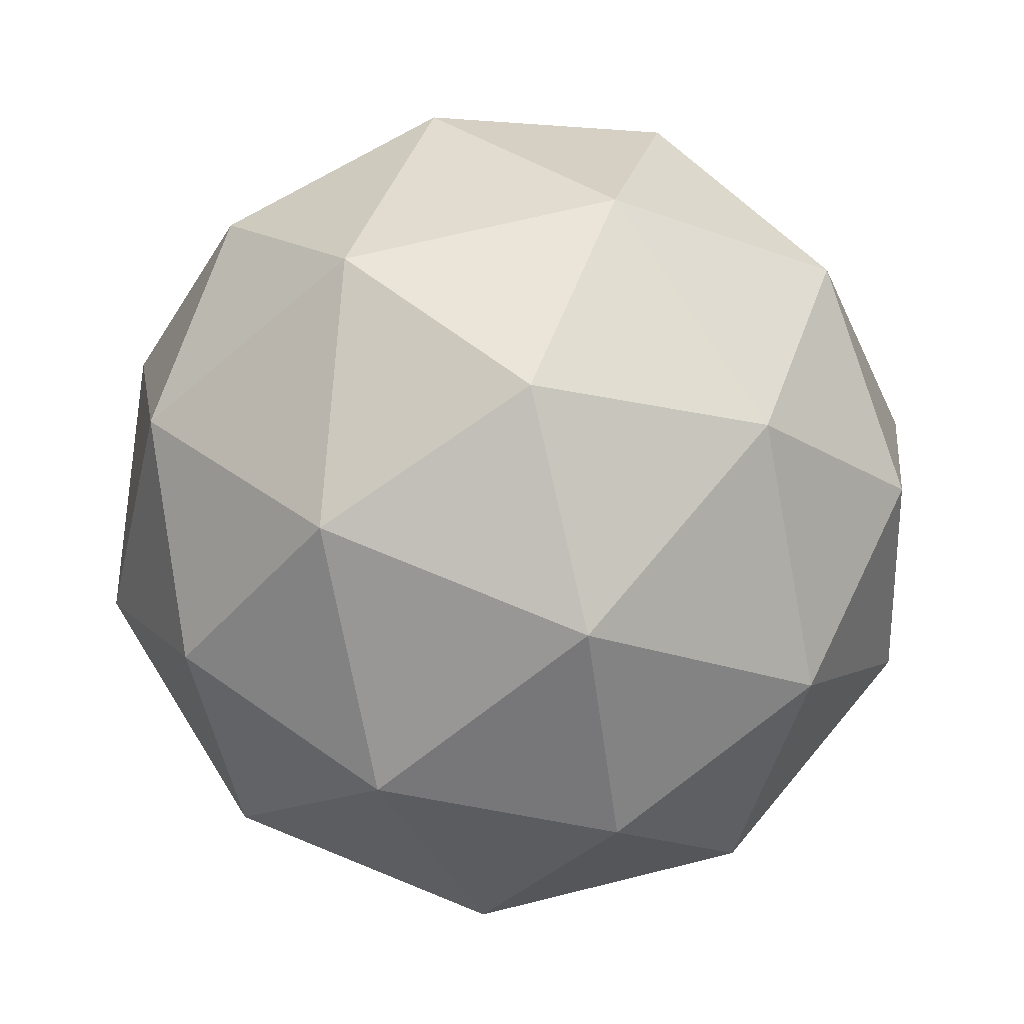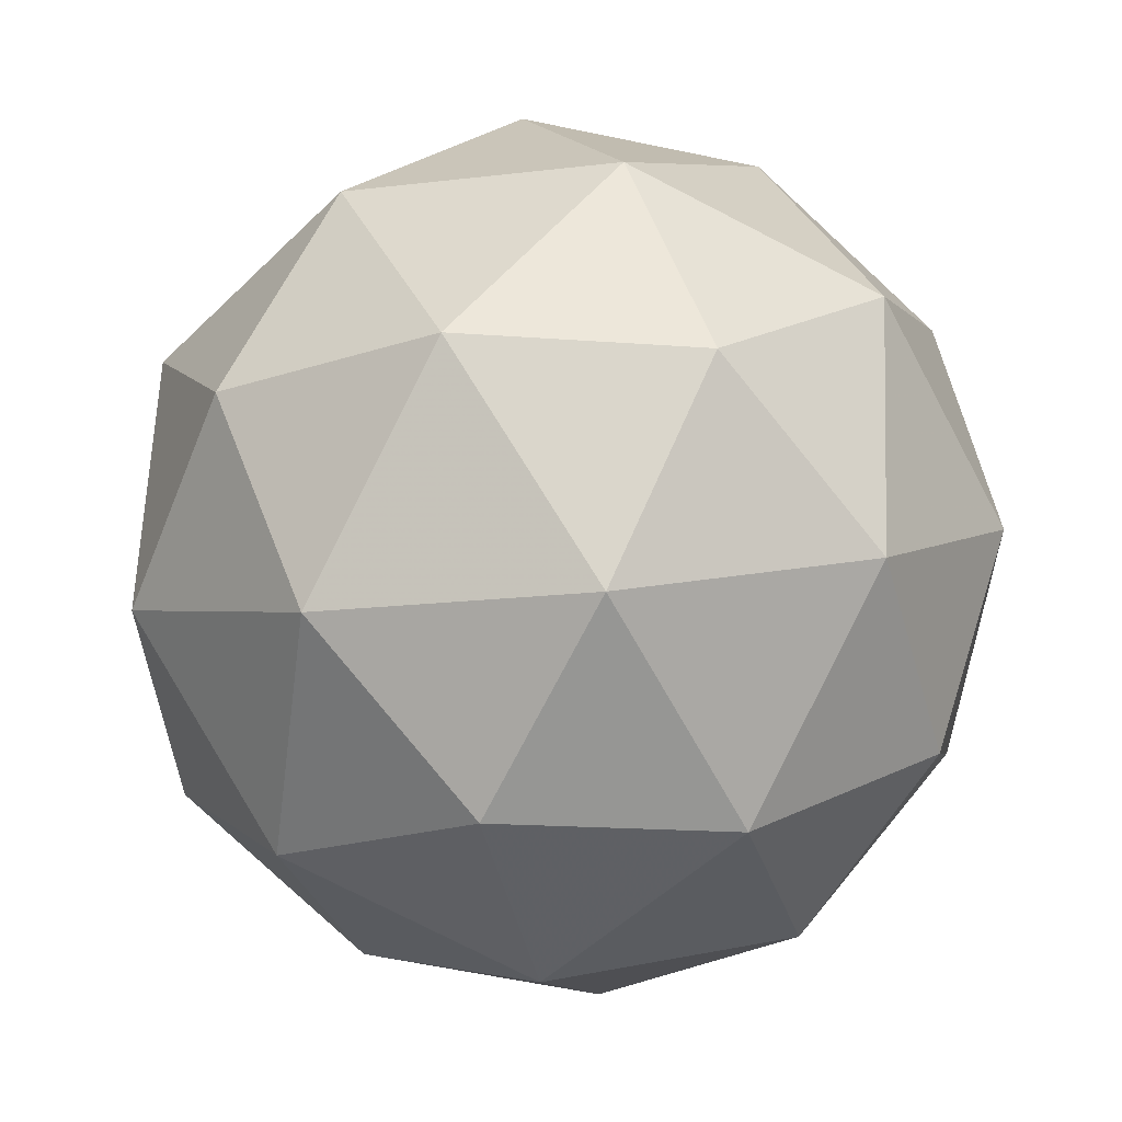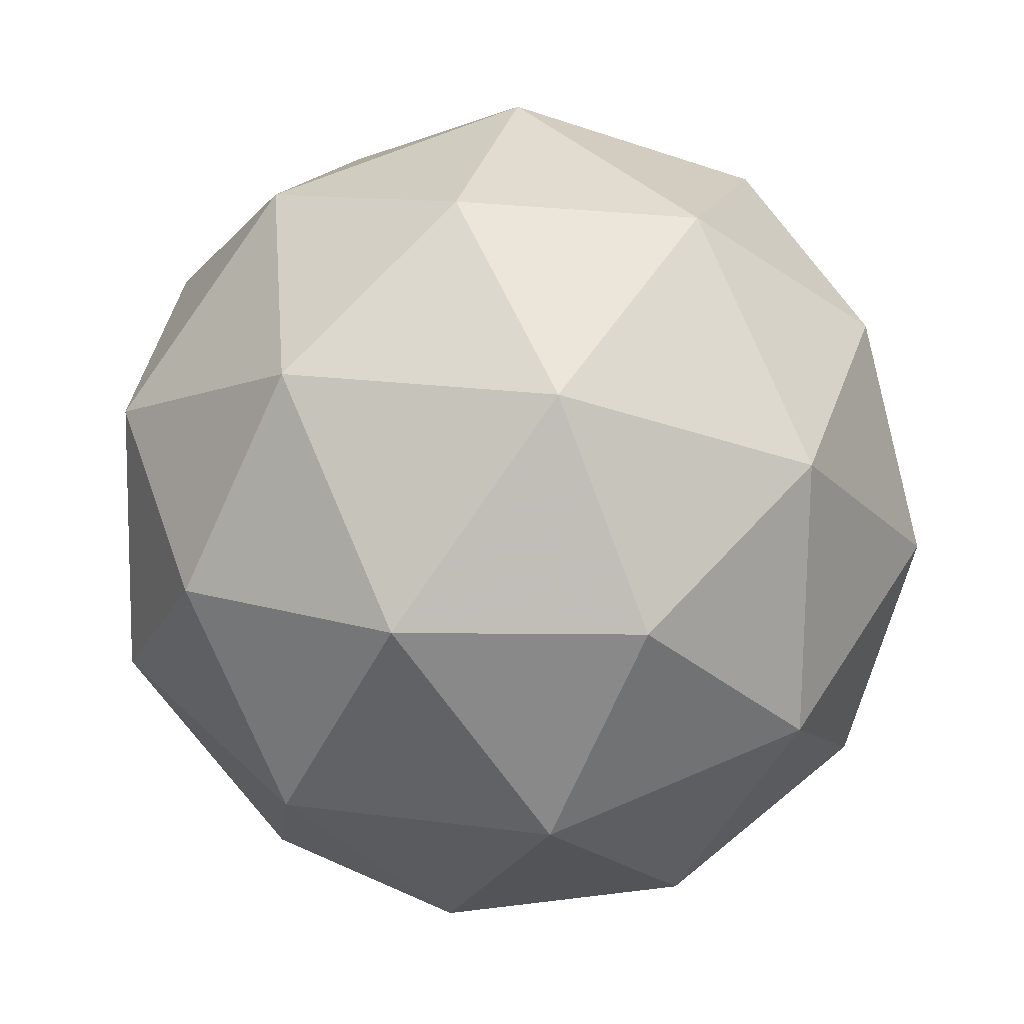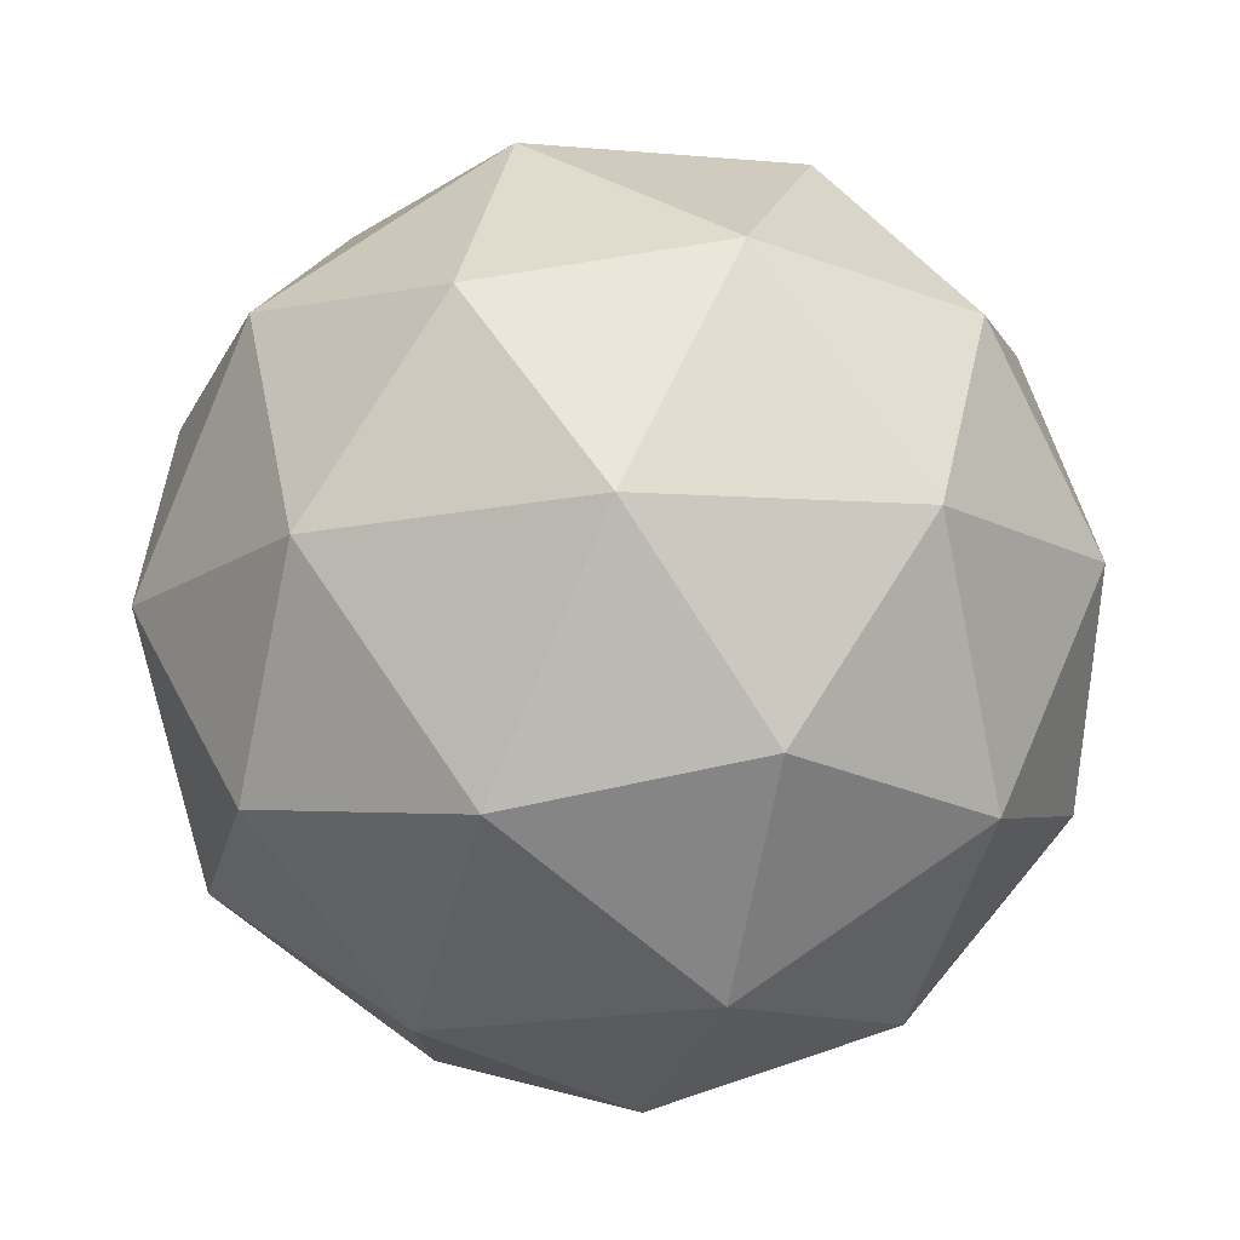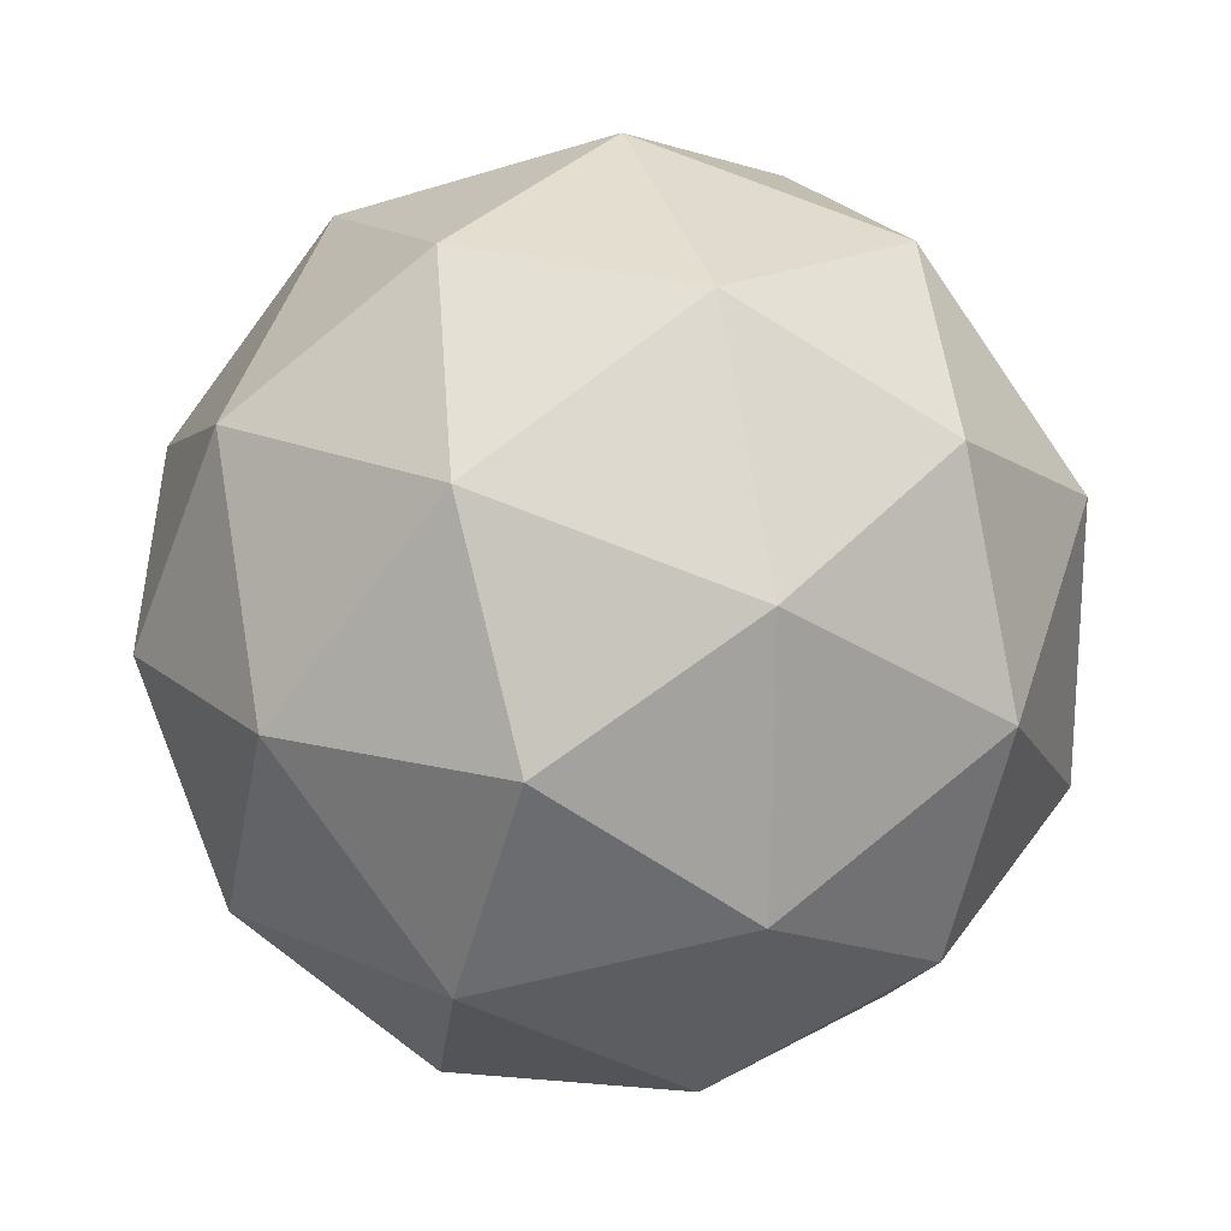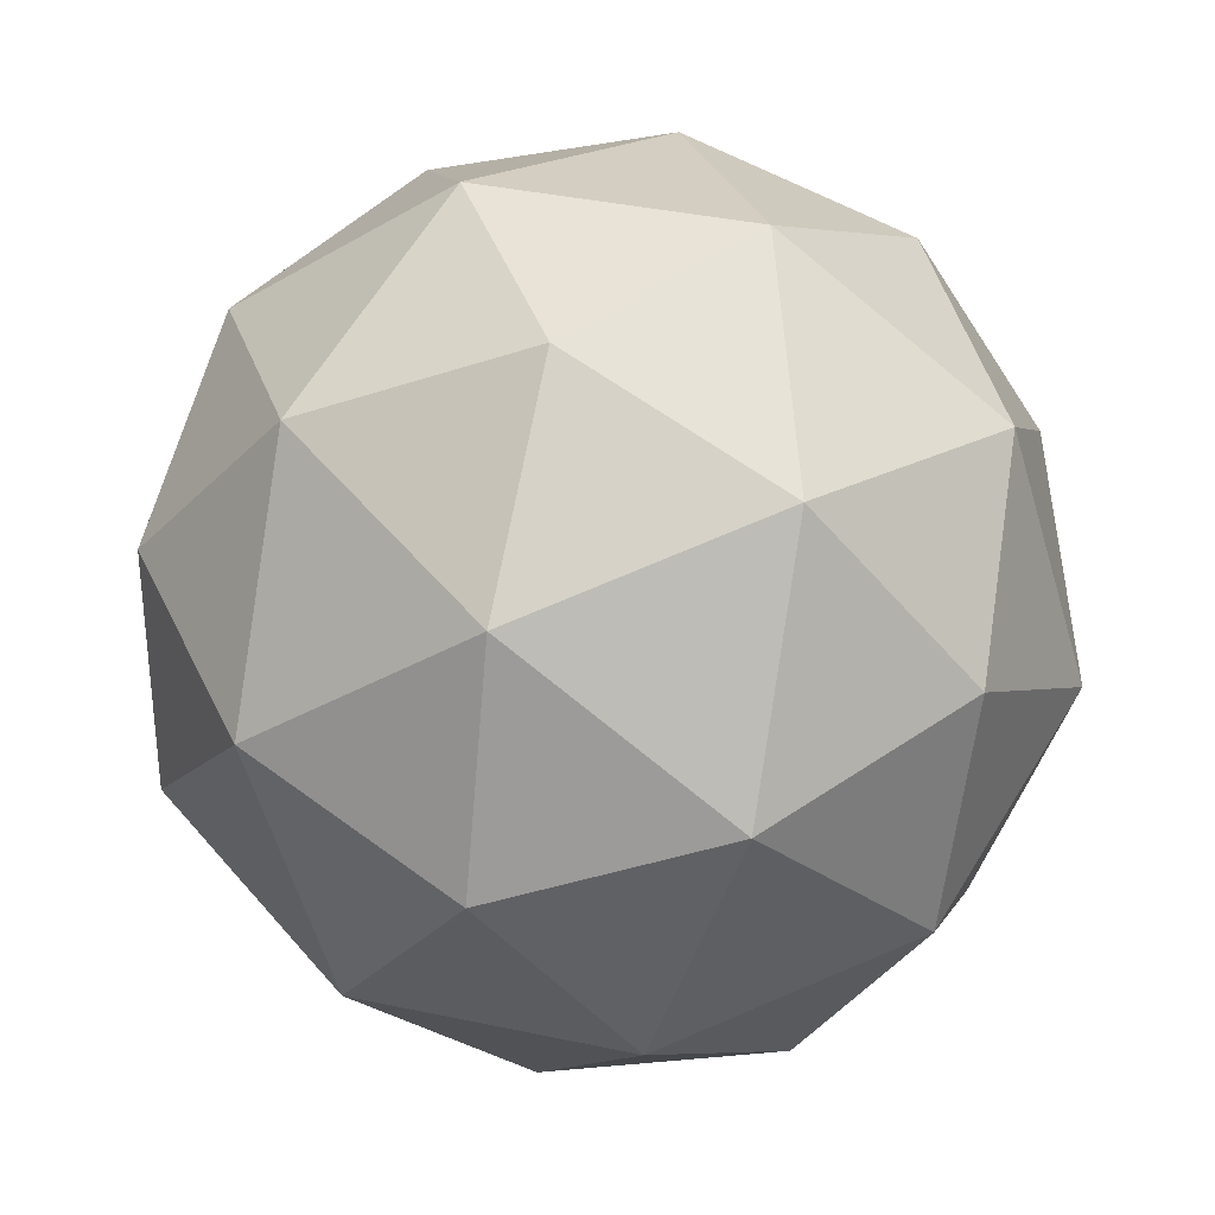
<metadata>
{"format":"obj","ext":"obj","renderer":"f3d","projection":"perspective","resolution":1024,"background":"white","views":[{"elev":-60.4,"azim":32.3,"up":"+Y"},{"elev":77.2,"azim":-131.4,"up":"+Y"},{"elev":-8.8,"azim":118.8,"up":"+Z"},{"elev":-2.6,"azim":52.2,"up":"+Z"},{"elev":0.7,"azim":-116.5,"up":"+Y"},{"elev":-71.6,"azim":-49.2,"up":"+Y"}]}
</metadata>
<code>
v -2.34 -2.622 10.97
v -2.275 -2.673 10.98
v -2.328 -2.653 11.04
v -2.351 -2.573 11.03
v -2.311 -2.543 10.97
v -2.265 -2.605 10.93
v -2.245 -2.655 11.06
v -2.292 -2.593 11.09
v -2.282 -2.525 11.04
v -2.229 -2.545 10.98
v -2.206 -2.626 10.99
v -2.217 -2.576 11.06
v -2.344 -2.644 11
v -2.313 -2.656 10.97
v -2.306 -2.674 11.01
v -2.269 -2.646 10.95
v -2.307 -2.616 10.94
v -2.357 -2.597 11
v -2.35 -2.615 11.04
v -2.334 -2.58 10.96
v -2.34 -2.55 11
v -2.29 -2.57 10.94
v -2.234 -2.658 10.98
v -2.228 -2.618 10.95
v -2.288 -2.664 11.06
v -2.257 -2.676 11.02
v -2.329 -2.58 11.07
v -2.316 -2.627 11.08
v -2.3 -2.523 11
v -2.323 -2.54 11.04
v -2.241 -2.571 10.95
v -2.269 -2.534 10.97
v -2.217 -2.648 11.03
v -2.267 -2.629 11.09
v -2.288 -2.552 11.08
v -2.251 -2.524 11.01
v -2.207 -2.583 10.98
v -2.223 -2.619 11.07
v -2.2 -2.601 11.03
v -2.25 -2.582 11.09
v -2.244 -2.542 11.06
v -2.213 -2.554 11.02
f 1 14 13
f 2 14 16
f 1 13 18
f 1 18 20
f 1 20 17
f 2 16 23
f 3 15 25
f 4 19 27
f 5 21 29
f 6 22 31
f 2 23 26
f 3 25 28
f 4 27 30
f 5 29 32
f 6 31 24
f 7 33 38
f 8 34 40
f 9 35 41
f 10 36 42
f 11 37 39
f 39 42 12
f 39 37 42
f 37 10 42
f 42 41 12
f 42 36 41
f 36 9 41
f 41 40 12
f 41 35 40
f 35 8 40
f 40 38 12
f 40 34 38
f 34 7 38
f 38 39 12
f 38 33 39
f 33 11 39
f 24 37 11
f 24 31 37
f 31 10 37
f 32 36 10
f 32 29 36
f 29 9 36
f 30 35 9
f 30 27 35
f 27 8 35
f 28 34 8
f 28 25 34
f 25 7 34
f 26 33 7
f 26 23 33
f 23 11 33
f 31 32 10
f 31 22 32
f 22 5 32
f 29 30 9
f 29 21 30
f 21 4 30
f 27 28 8
f 27 19 28
f 19 3 28
f 25 26 7
f 25 15 26
f 15 2 26
f 23 24 11
f 23 16 24
f 16 6 24
f 17 22 6
f 17 20 22
f 20 5 22
f 20 21 5
f 20 18 21
f 18 4 21
f 18 19 4
f 18 13 19
f 13 3 19
f 16 17 6
f 16 14 17
f 14 1 17
f 13 15 3
f 13 14 15
f 14 2 15

</code>
